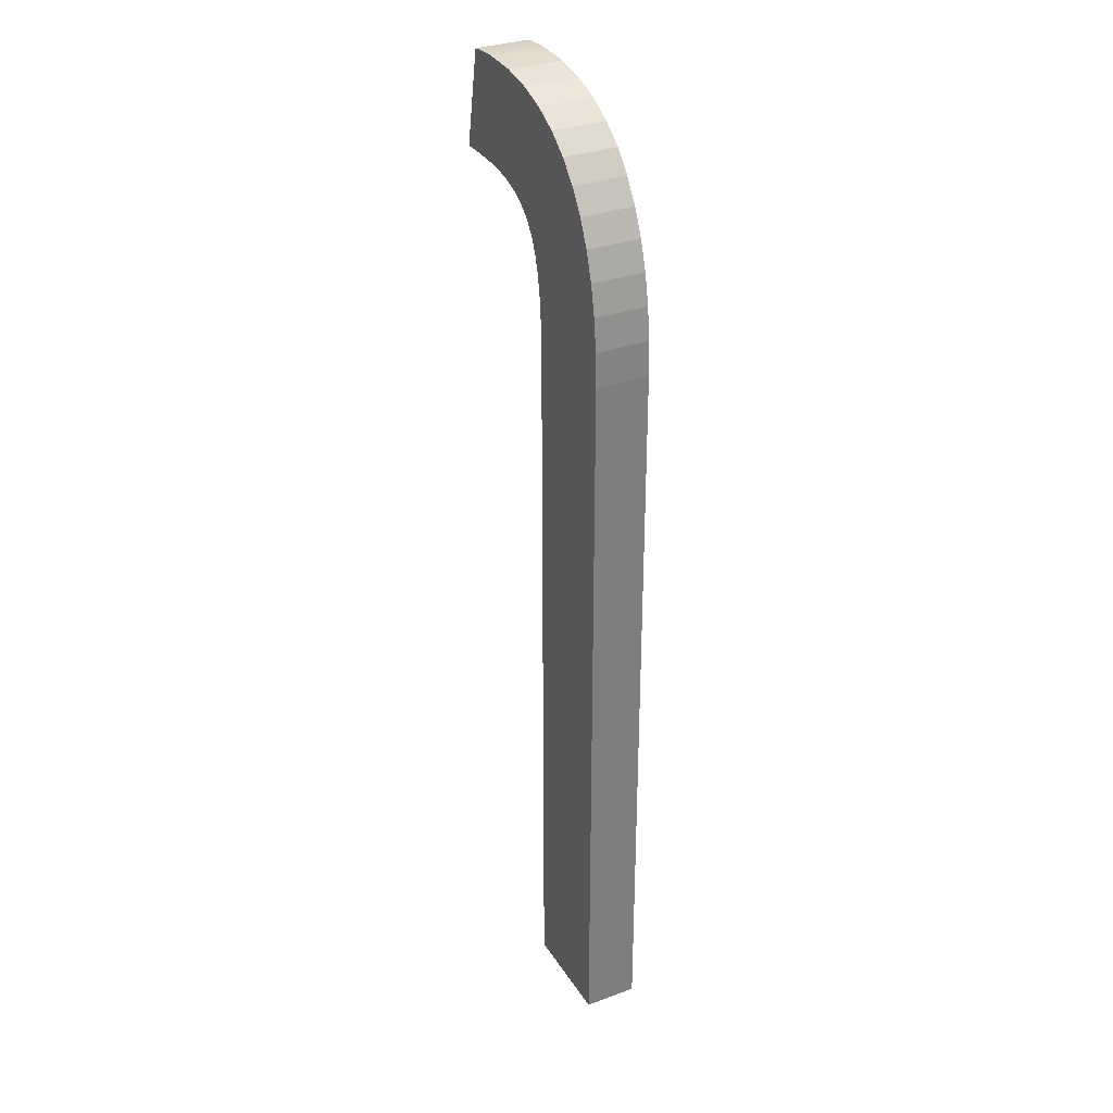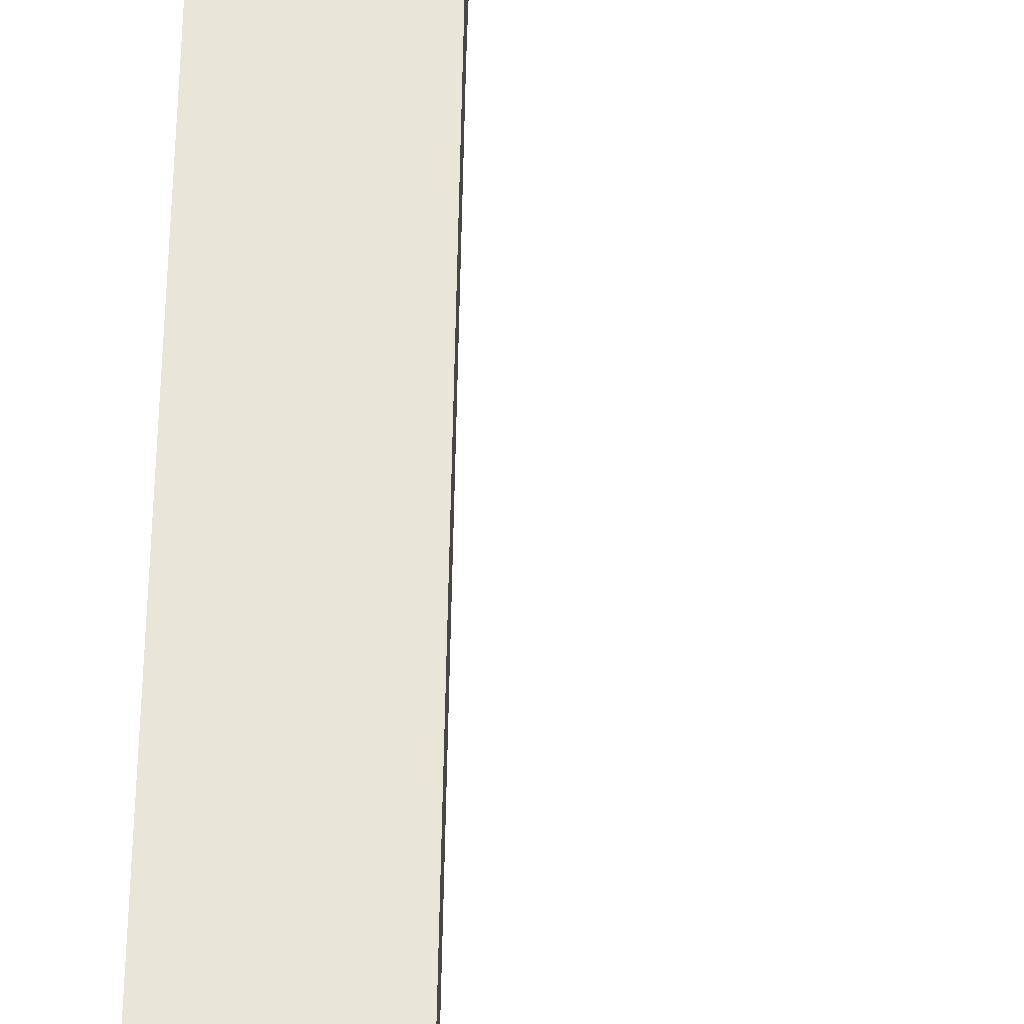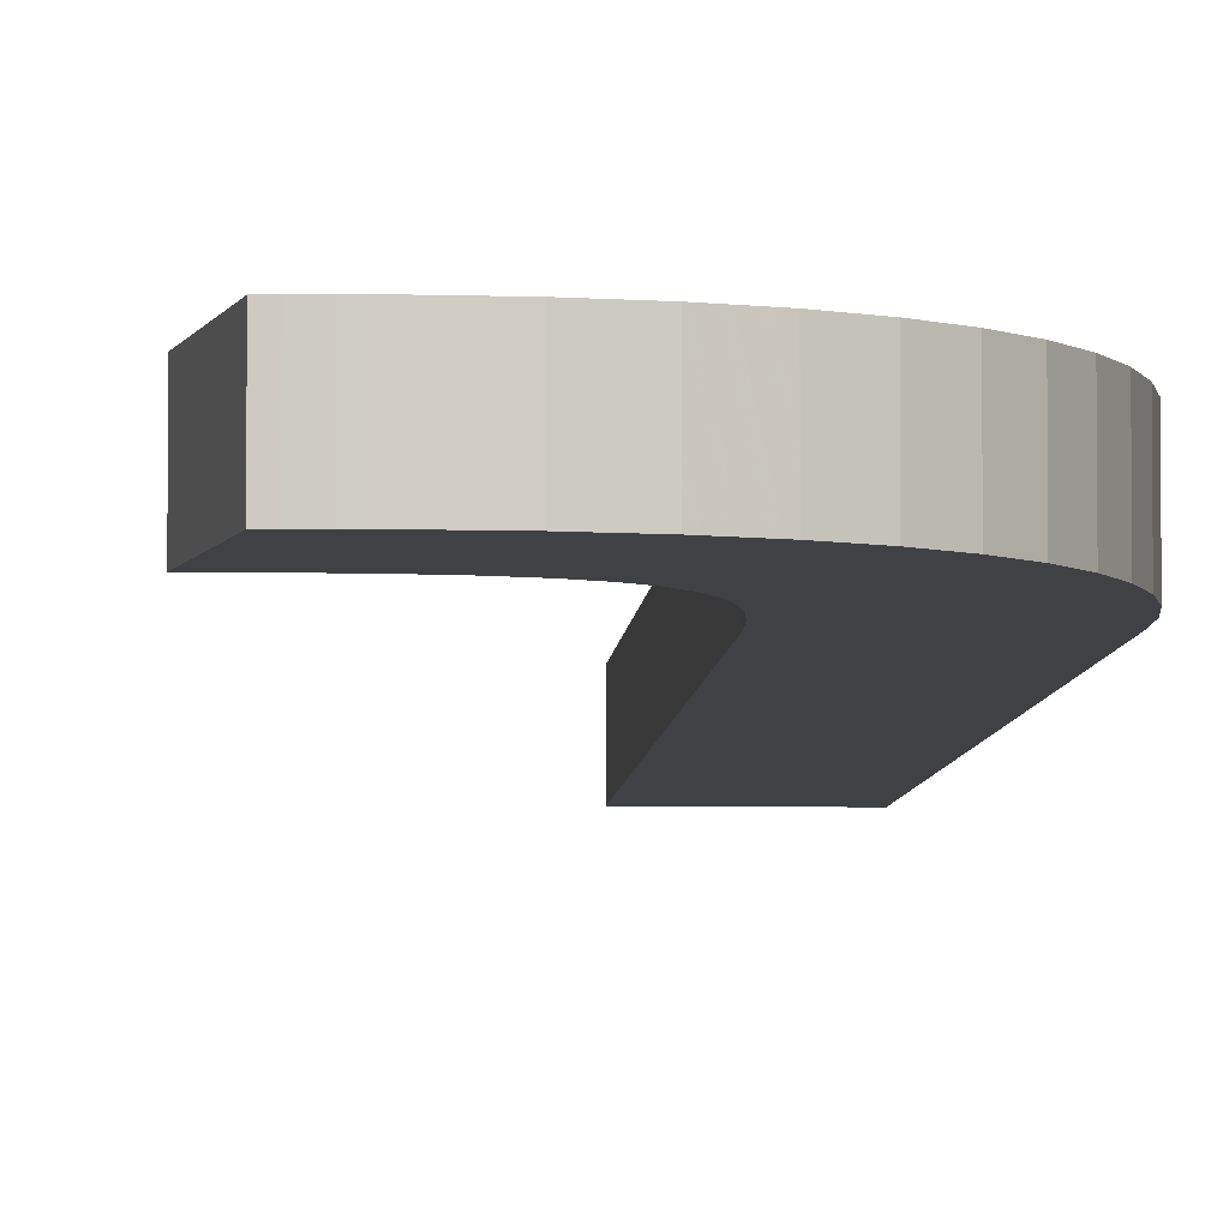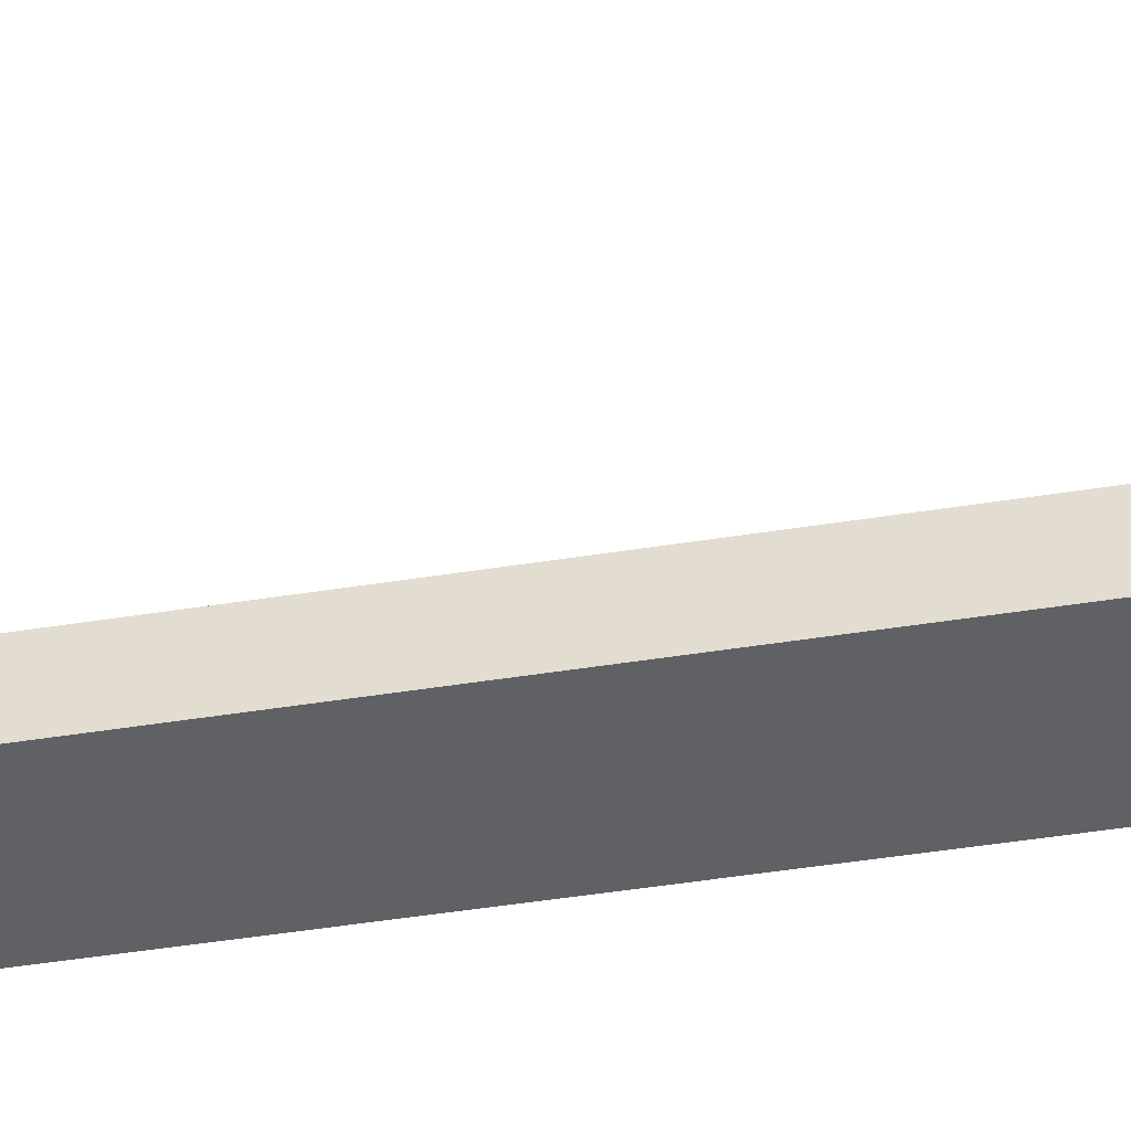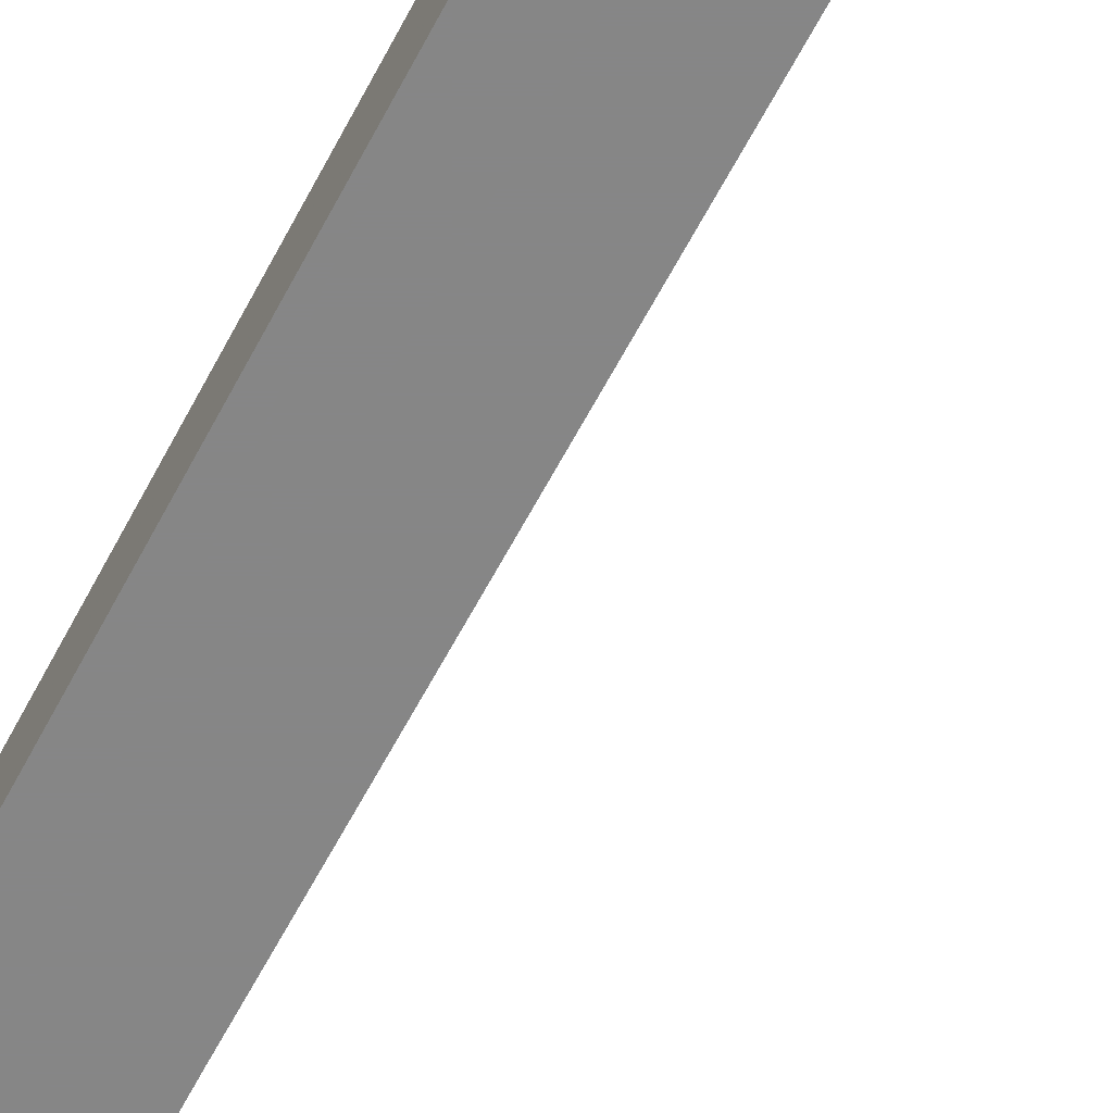
<metadata>
{"format":"obj","ext":"obj","renderer":"f3d","projection":"perspective","resolution":1024,"background":"white","views":[{"elev":32.0,"azim":62.7,"up":"+Z"},{"elev":58.5,"azim":-179.0,"up":"+Y"},{"elev":-5.3,"azim":-2.9,"up":"+Y"},{"elev":-46.7,"azim":-79.7,"up":"+Y"},{"elev":-62.2,"azim":152.4,"up":"+Y"}]}
</metadata>
<code>
o Text
v 2.372 0.7165 1.208
v 2.346 0.7165 1.438
v 2.301 0.7165 1.655
v 2.237 0.7165 1.856
v 2.153 0.7165 2.04
v 2.047 0.7165 2.205
v 1.919 0.7165 2.35
v 1.767 0.7165 2.472
v 1.592 0.7165 2.57
v 1.391 0.7165 2.642
v 1.164 0.7165 2.686
v 0.9099 0.7165 2.701
v 0.8871 0.7165 2.701
v 0.8654 0.7165 2.701
v 0.8447 0.7165 2.7
v 0.8248 0.7165 2.699
v 0.8055 0.7165 2.698
v 0.7867 0.7165 2.696
v 0.7683 0.7165 2.695
v 0.75 0.7165 2.693
v 0.7317 0.7165 2.691
v 0.7133 0.7165 2.689
v 0.6945 0.7165 2.688
v 0.6753 0.7165 2.686
v 0.5345 0.7165 1.974
v 0.73 0.7165 1.974
v 0.9183 0.7165 1.965
v 1.078 0.7165 1.94
v 1.211 0.7165 1.897
v 1.321 0.7165 1.838
v 1.409 0.7165 1.761
v 1.477 0.7165 1.667
v 1.529 0.7165 1.555
v 1.566 0.7165 1.427
v 1.59 0.7165 1.281
v 1.605 0.7165 1.117
v 1.612 0.7165 0.9363
v 1.614 0.7165 0.7378
v 1.614 0.7165 -4.433
v 2.381 0.7165 -4.433
v 2.381 0.7165 0.9646
v 2.372 0.3299 1.208
v 2.346 0.3299 1.438
v 2.301 0.3299 1.655
v 2.237 0.3299 1.856
v 2.153 0.3299 2.04
v 2.047 0.3299 2.205
v 1.919 0.3299 2.35
v 1.767 0.3299 2.472
v 1.592 0.3299 2.57
v 1.391 0.3299 2.642
v 1.164 0.3299 2.686
v 0.9099 0.3299 2.701
v 0.8871 0.3299 2.701
v 0.8654 0.3299 2.701
v 0.8447 0.3299 2.7
v 0.8248 0.3299 2.699
v 0.8055 0.3299 2.698
v 0.7867 0.3299 2.696
v 0.7683 0.3299 2.695
v 0.75 0.3299 2.693
v 0.7317 0.3299 2.691
v 0.7133 0.3299 2.689
v 0.6945 0.3299 2.688
v 0.6753 0.3299 2.686
v 0.5345 0.3299 1.974
v 0.73 0.3299 1.974
v 0.9183 0.3299 1.965
v 1.078 0.3299 1.94
v 1.211 0.3299 1.897
v 1.321 0.3299 1.838
v 1.409 0.3299 1.761
v 1.477 0.3299 1.667
v 1.529 0.3299 1.555
v 1.566 0.3299 1.427
v 1.59 0.3299 1.281
v 1.605 0.3299 1.117
v 1.612 0.3299 0.9363
v 1.614 0.3299 0.7378
v 1.614 0.3299 -4.433
v 2.381 0.3299 -4.433
v 2.381 0.3299 0.9646
v 2.372 0.3299 1.208
v 2.372 0.7165 1.208
v 2.346 0.3299 1.438
v 2.346 0.7165 1.438
v 2.301 0.3299 1.655
v 2.301 0.7165 1.655
v 2.237 0.3299 1.856
v 2.237 0.7165 1.856
v 2.153 0.3299 2.04
v 2.153 0.7165 2.04
v 2.047 0.3299 2.205
v 2.047 0.7165 2.205
v 1.919 0.3299 2.35
v 1.919 0.7165 2.35
v 1.767 0.3299 2.472
v 1.767 0.7165 2.472
v 1.592 0.3299 2.57
v 1.592 0.7165 2.57
v 1.391 0.3299 2.642
v 1.391 0.7165 2.642
v 1.164 0.3299 2.686
v 1.164 0.7165 2.686
v 0.9099 0.3299 2.701
v 0.9099 0.7165 2.701
v 0.8871 0.3299 2.701
v 0.8871 0.7165 2.701
v 0.8654 0.3299 2.701
v 0.8654 0.7165 2.701
v 0.8447 0.3299 2.7
v 0.8447 0.7165 2.7
v 0.8248 0.3299 2.699
v 0.8248 0.7165 2.699
v 0.8055 0.3299 2.698
v 0.8055 0.7165 2.698
v 0.7867 0.3299 2.696
v 0.7867 0.7165 2.696
v 0.7683 0.3299 2.695
v 0.7683 0.7165 2.695
v 0.75 0.3299 2.693
v 0.75 0.7165 2.693
v 0.7317 0.3299 2.691
v 0.7317 0.7165 2.691
v 0.7133 0.3299 2.689
v 0.7133 0.7165 2.689
v 0.6945 0.3299 2.688
v 0.6945 0.7165 2.688
v 0.6753 0.3299 2.686
v 0.6753 0.7165 2.686
v 0.5345 0.3299 1.974
v 0.5345 0.7165 1.974
v 0.73 0.3299 1.974
v 0.73 0.7165 1.974
v 0.9183 0.3299 1.965
v 0.9183 0.7165 1.965
v 1.078 0.3299 1.94
v 1.078 0.7165 1.94
v 1.211 0.3299 1.897
v 1.211 0.7165 1.897
v 1.321 0.3299 1.838
v 1.321 0.7165 1.838
v 1.409 0.3299 1.761
v 1.409 0.7165 1.761
v 1.477 0.3299 1.667
v 1.477 0.7165 1.667
v 1.529 0.3299 1.555
v 1.529 0.7165 1.555
v 1.566 0.3299 1.427
v 1.566 0.7165 1.427
v 1.59 0.3299 1.281
v 1.59 0.7165 1.281
v 1.605 0.3299 1.117
v 1.605 0.7165 1.117
v 1.612 0.3299 0.9363
v 1.612 0.7165 0.9363
v 1.614 0.3299 0.7378
v 1.614 0.7165 0.7378
v 1.614 0.3299 -4.433
v 1.614 0.7165 -4.433
v 2.381 0.3299 -4.433
v 2.381 0.7165 -4.433
v 2.381 0.3299 0.9646
v 2.381 0.7165 0.9646
f 38 40 39
f 38 41 40
f 37 41 38
f 36 41 37
f 36 1 41
f 35 1 36
f 35 2 1
f 34 2 35
f 33 2 34
f 33 3 2
f 32 3 33
f 32 4 3
f 31 4 32
f 30 4 31
f 29 4 30
f 29 5 4
f 28 5 29
f 27 5 28
f 26 5 27
f 24 26 25
f 24 5 26
f 24 6 5
f 24 7 6
f 24 8 7
f 24 9 8
f 24 10 9
f 24 11 10
f 23 11 24
f 23 12 11
f 22 12 23
f 21 12 22
f 20 12 21
f 19 12 20
f 18 12 19
f 17 12 18
f 16 12 17
f 15 12 16
f 14 12 15
f 13 12 14
f 81 79 80
f 82 79 81
f 82 78 79
f 82 77 78
f 42 77 82
f 42 76 77
f 43 76 42
f 43 75 76
f 43 74 75
f 44 74 43
f 44 73 74
f 45 73 44
f 45 72 73
f 45 71 72
f 45 70 71
f 46 70 45
f 46 69 70
f 46 68 69
f 46 67 68
f 67 65 66
f 46 65 67
f 47 65 46
f 48 65 47
f 49 65 48
f 50 65 49
f 51 65 50
f 52 65 51
f 52 64 65
f 53 64 52
f 53 63 64
f 53 62 63
f 53 61 62
f 53 60 61
f 53 59 60
f 53 58 59
f 53 57 58
f 53 56 57
f 53 55 56
f 53 54 55
f 84 86 85 83
f 86 88 87 85
f 88 90 89 87
f 90 92 91 89
f 92 94 93 91
f 94 96 95 93
f 96 98 97 95
f 98 100 99 97
f 100 102 101 99
f 102 104 103 101
f 104 106 105 103
f 106 108 107 105
f 108 110 109 107
f 110 112 111 109
f 112 114 113 111
f 114 116 115 113
f 116 118 117 115
f 118 120 119 117
f 120 122 121 119
f 122 124 123 121
f 124 126 125 123
f 126 128 127 125
f 128 130 129 127
f 130 132 131 129
f 132 134 133 131
f 134 136 135 133
f 136 138 137 135
f 138 140 139 137
f 140 142 141 139
f 142 144 143 141
f 144 146 145 143
f 146 148 147 145
f 148 150 149 147
f 150 152 151 149
f 152 154 153 151
f 154 156 155 153
f 156 158 157 155
f 158 160 159 157
f 160 162 161 159
f 162 164 163 161
f 164 84 83 163

</code>
